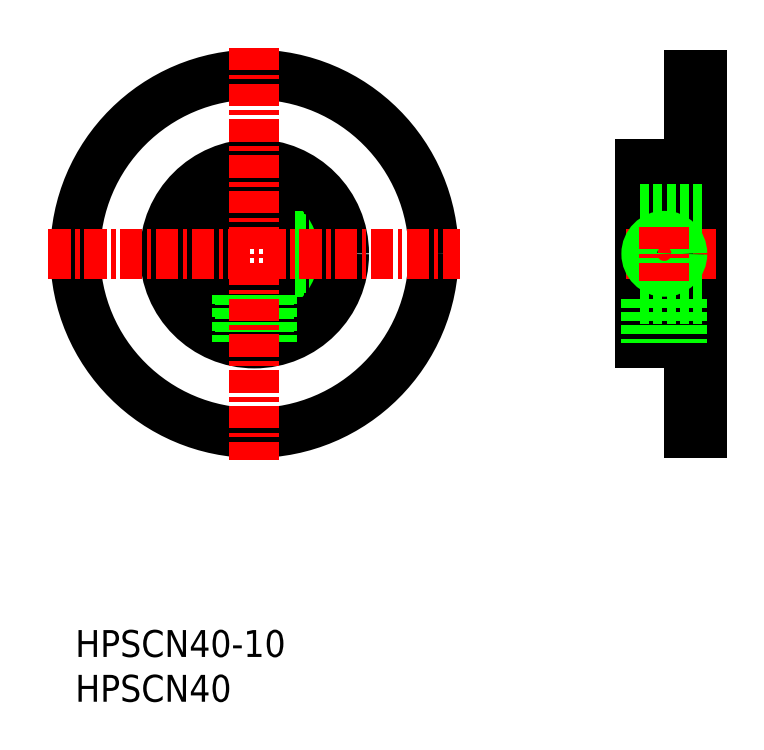
<metadata>
{"format":"dxf","ext":"dxf","renderer":"ezdxf+matplotlib","layout":"modelspace","background":"white","min_lineweight":24,"dpi":150}
</metadata>
<code>
0
SECTION
2
ENTITIES
0
TEXT
8
0
10
-367.9
20
-184.6
30
0
40
3
1
HPSCN40-10
0
TEXT
8
0
10
-367.9
20
-189.6
30
0
40
3
1
HPSCN40
0
CIRCLE
8
0
10
-347.9
20
-139.6
30
0
40
20
0
LINE
8
0
10
-339.3
20
-138
30
0
11
-339.3
21
-138
31
0
0
LINE
8
0
10
-341.2
20
-138
30
0
11
-341.2
21
-138
31
0
0
CIRCLE
8
0
10
-347.9
20
-139.6
30
0
40
5
0
LINE
8
0
10
-343.2
20
-138
30
0
11
-338
21
-138
31
0
0
LINE
8
0
10
-343.2
20
-141.2
30
0
11
-338
21
-141.2
31
0
0
LINE
8
0
10
-343.3
20
-141.6
30
0
11
-338.1
21
-141.6
31
0
0
LINE
8
0
10
-343.3
20
-137.6
30
0
11
-338.1
21
-137.6
31
0
0
CIRCLE
8
0
10
-347.9
20
-139.6
30
0
40
10
0
LINE
8
0
10
-349.5
20
-144.3
30
0
11
-349.5
21
-149.4
31
0
0
LINE
8
0
10
-349.9
20
-144.1
30
0
11
-349.9
21
-149.4
31
0
0
LINE
8
0
10
-346.3
20
-144.3
30
0
11
-346.3
21
-149.4
31
0
0
LINE
8
0
10
-345.9
20
-144.1
30
0
11
-345.9
21
-149.4
31
0
0
LINE
8
CENTER
10
-347.9
20
-116.6
30
0
11
-347.9
21
-162.6
31
0
0
LINE
8
CENTER
10
-370.9
20
-139.6
30
0
11
-324.9
21
-139.6
31
0
0
LINE
8
0
10
-304.9
20
-129.6
30
0
11
-304.9
21
-149.6
31
0
0
LINE
8
0
10
-297.9
20
-119.6
30
0
11
-297.9
21
-159.6
31
0
0
LINE
8
0
10
-299.4
20
-119.6
30
0
11
-299.4
21
-159.6
31
0
0
LINE
8
0
10
-299.4
20
-149.6
30
0
11
-304.9
21
-149.6
31
0
0
LINE
8
0
10
-297.9
20
-159.6
30
0
11
-299.4
21
-159.6
31
0
0
LINE
8
CENTER
10
-296.4
20
-139.6
30
0
11
-306.4
21
-139.6
31
0
0
LINE
8
0
10
-299.4
20
-129.6
30
0
11
-304.9
21
-129.6
31
0
0
CIRCLE
8
0
10
-302.1
20
-139.6
30
0
40
1.6
0
LINE
8
0
10
-297.9
20
-134.6
30
0
11
-304.9
21
-134.6
31
0
0
LINE
8
0
10
-297.9
20
-144.6
30
0
11
-304.9
21
-144.6
31
0
0
CIRCLE
8
0
10
-302.1
20
-139.6
30
0
40
2
0
LINE
8
CENTER
10
-302.1
20
-136.6
30
0
11
-302.1
21
-142.6
31
0
0
LINE
8
0
10
-297.9
20
-119.6
30
0
11
-299.4
21
-119.6
31
0
0
LINE
8
0
10
-300.1
20
-144.6
30
0
11
-300.1
21
-149.6
31
0
0
LINE
8
0
10
-300.5
20
-144.6
30
0
11
-300.5
21
-149.6
31
0
0
LINE
8
0
10
-304.1
20
-144.6
30
0
11
-304.1
21
-149.6
31
0
0
LINE
8
0
10
-303.7
20
-144.6
30
0
11
-303.7
21
-149.6
31
0
0
ENDSEC
0
EOF

</code>
